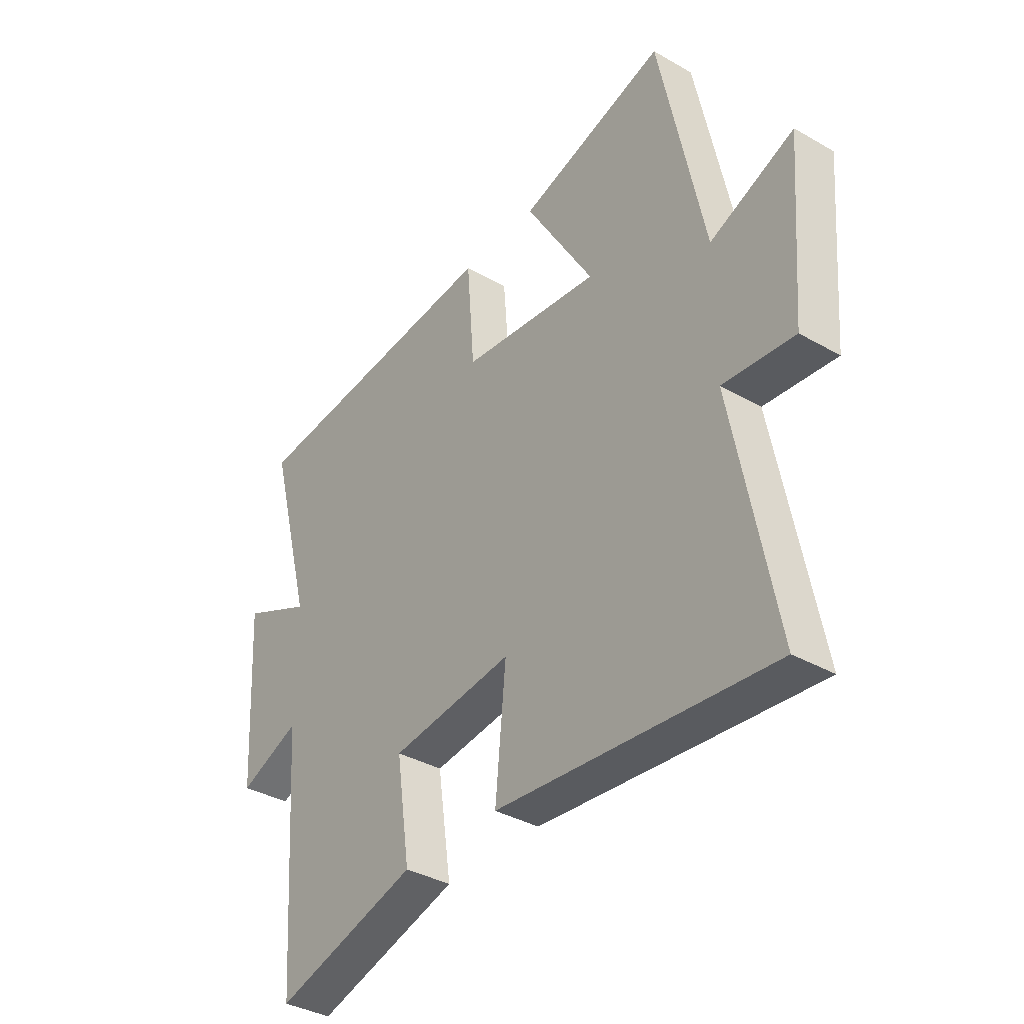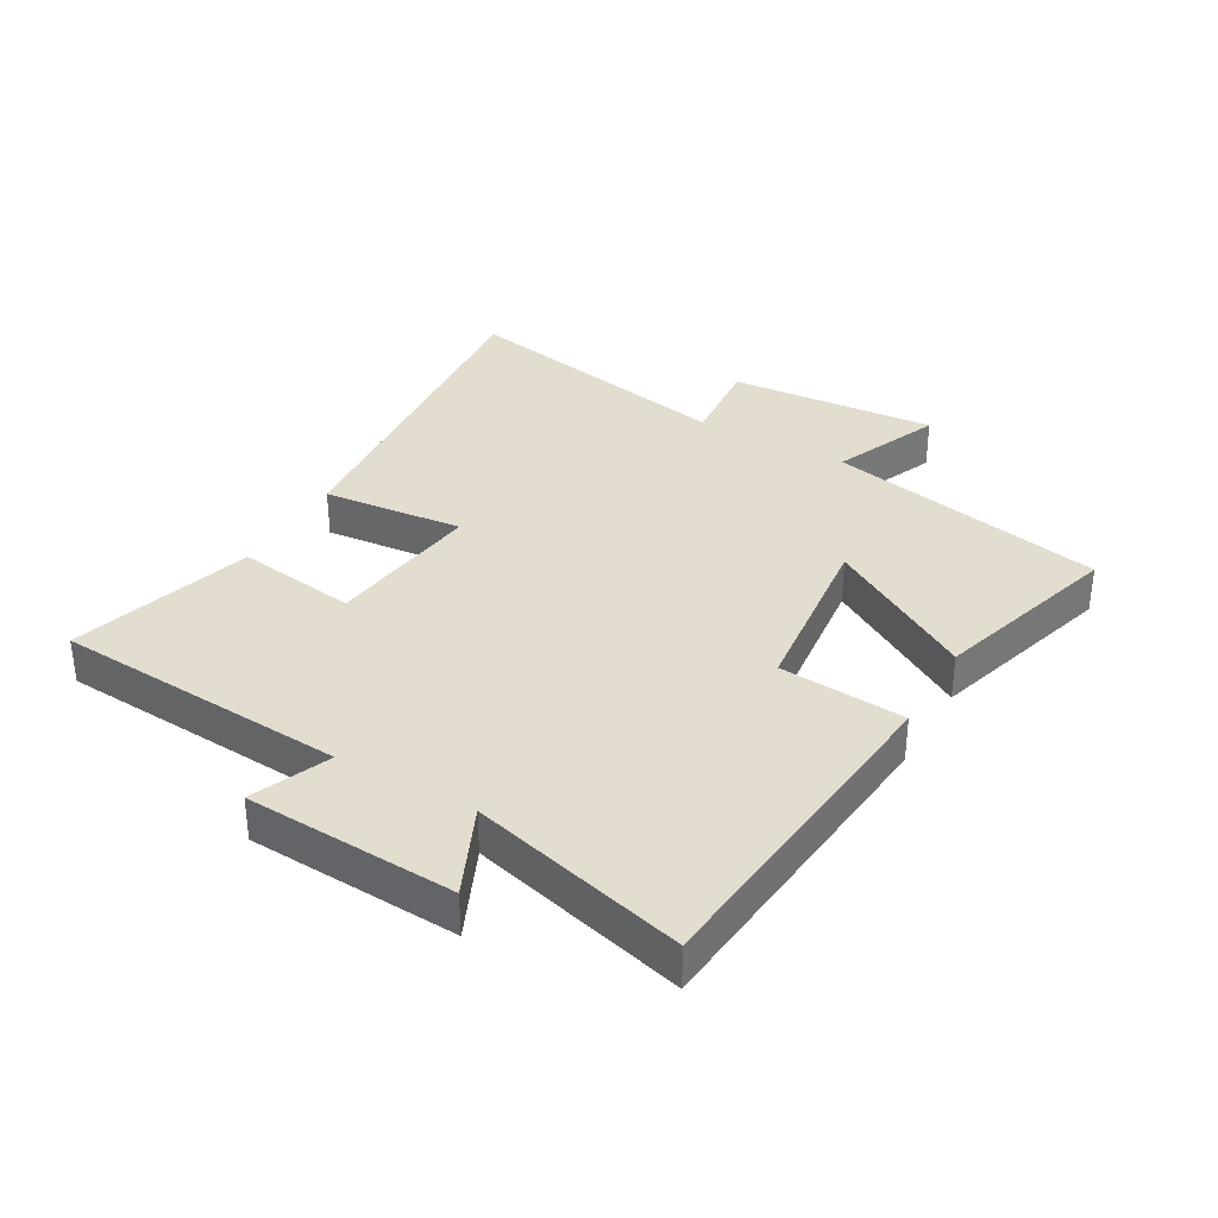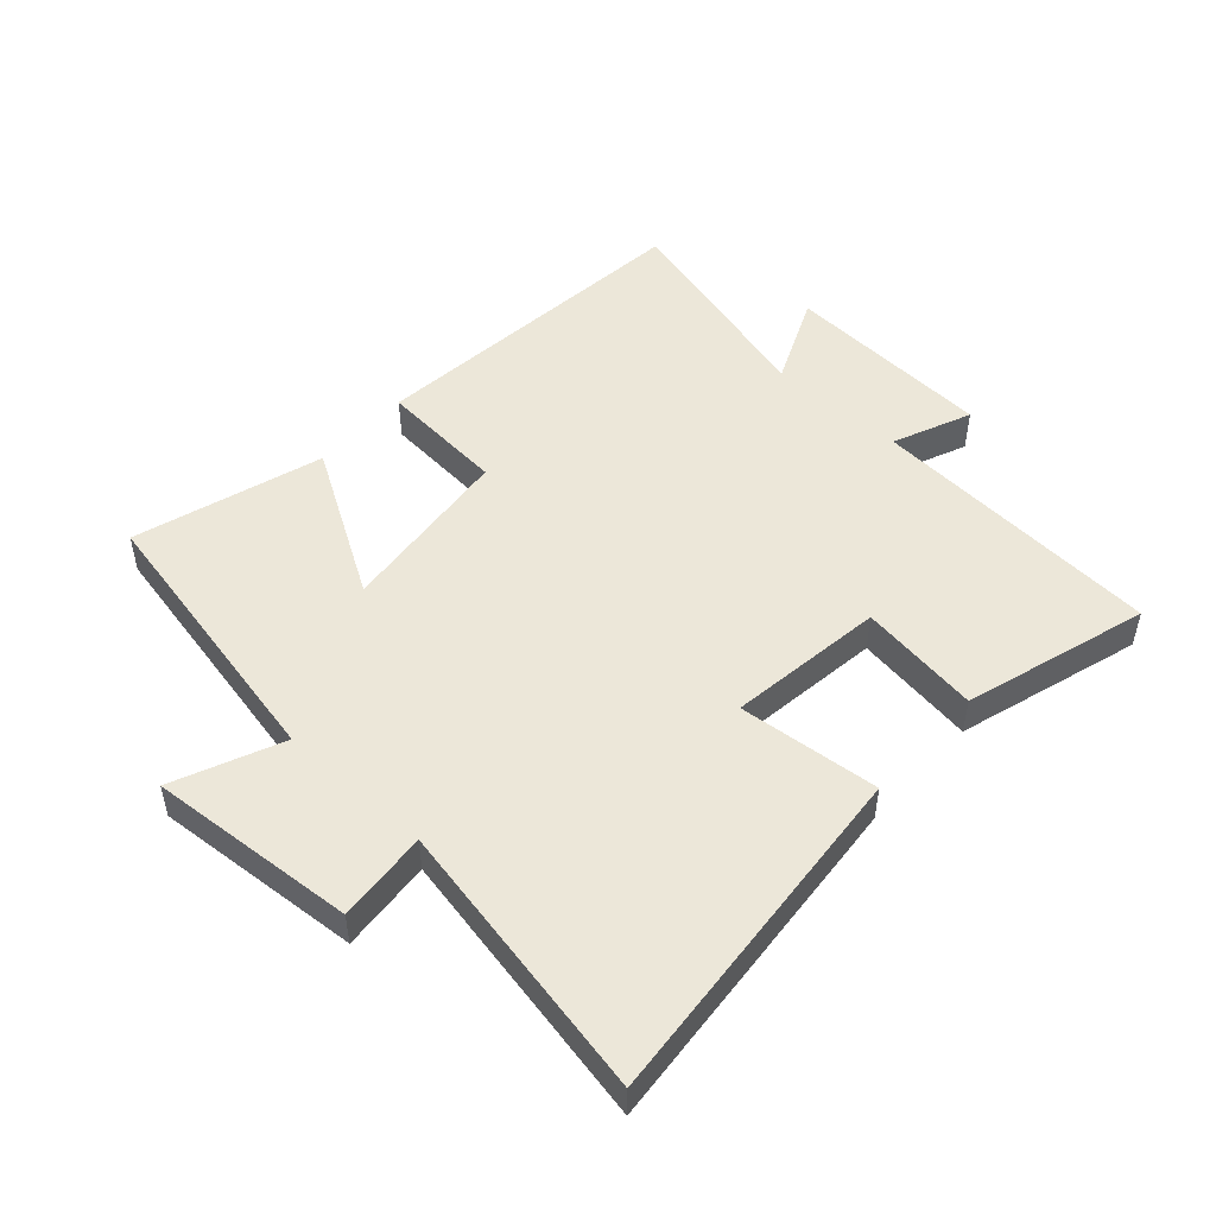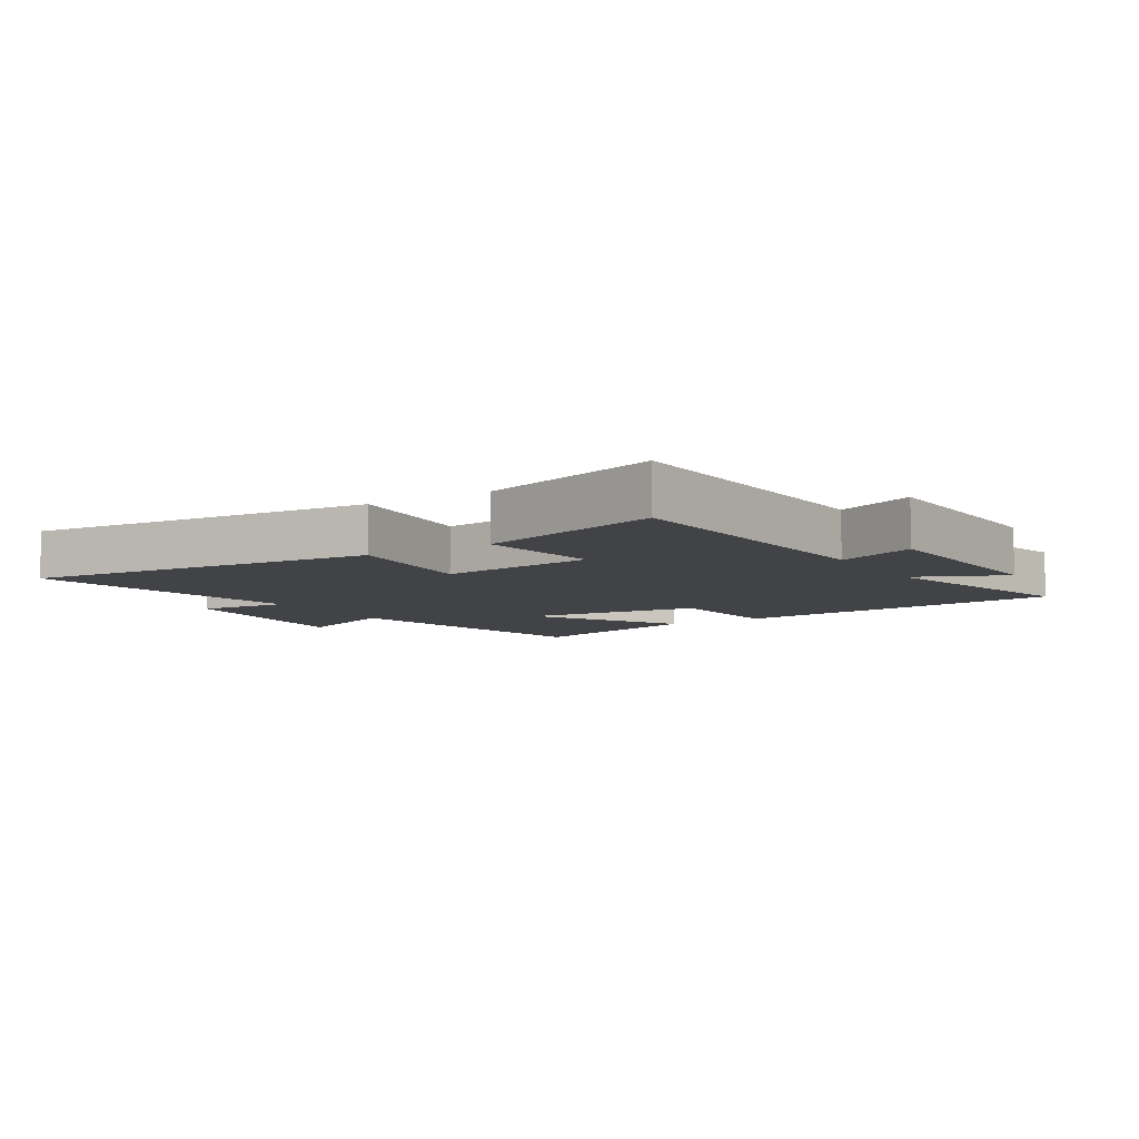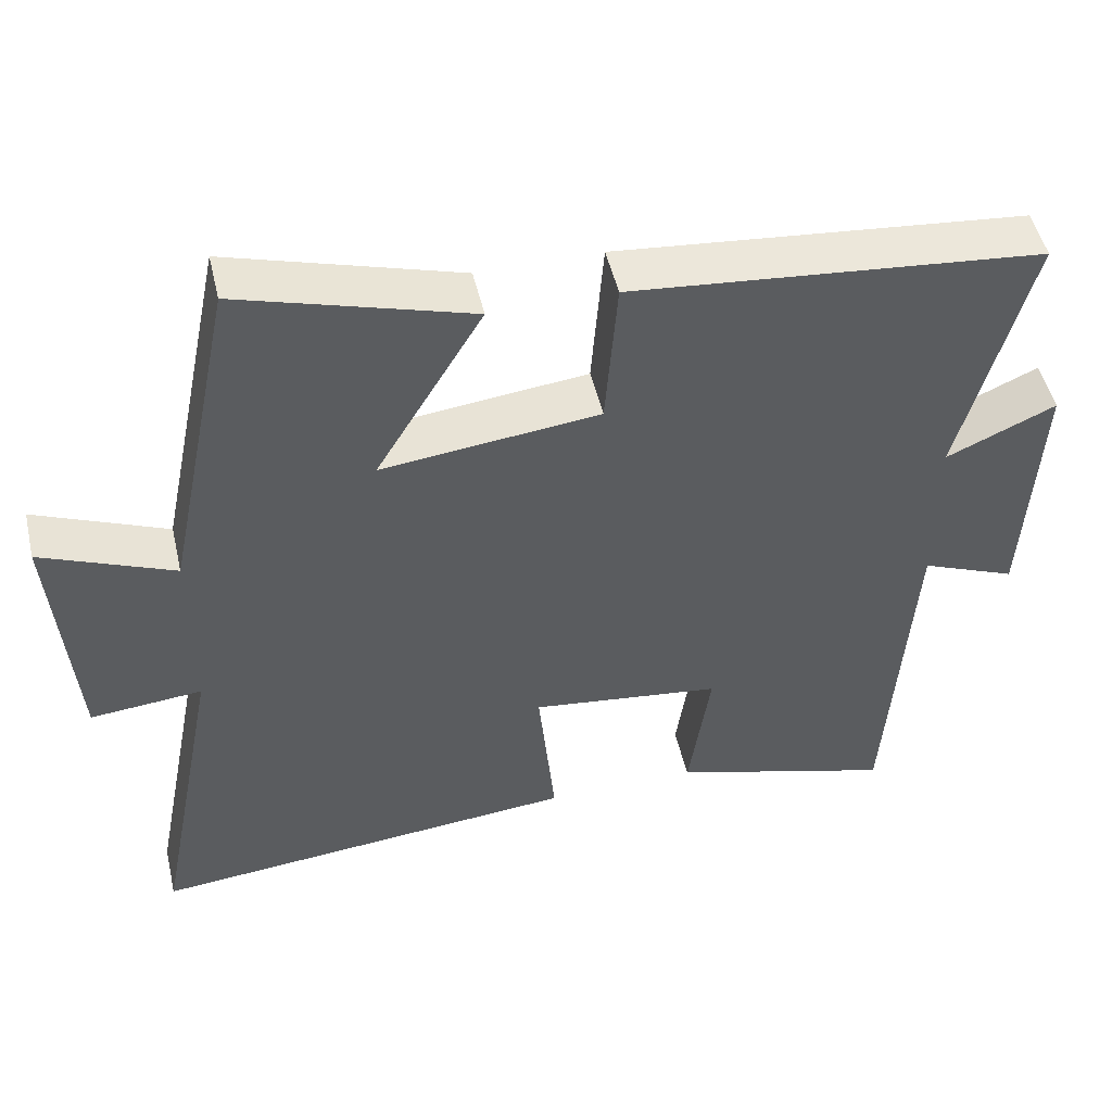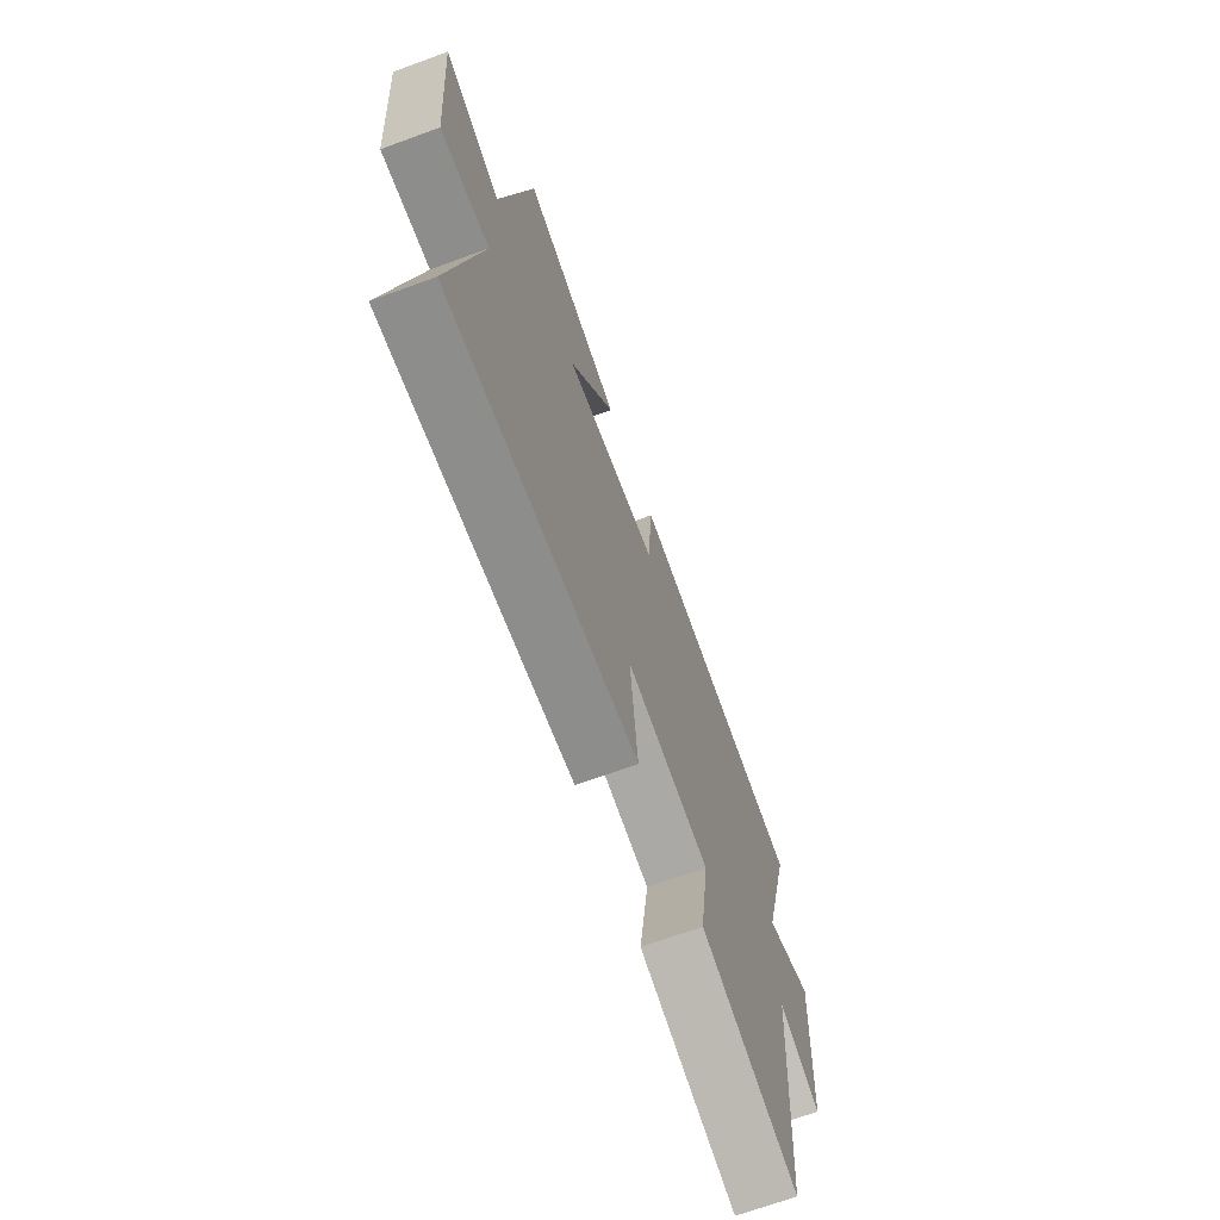
<metadata>
{"format":"obj","ext":"obj","renderer":"f3d","projection":"perspective","resolution":1024,"background":"white","views":[{"elev":-36.4,"azim":53.2,"up":"+Z"},{"elev":34.8,"azim":-60.3,"up":"+Y"},{"elev":49.9,"azim":132.3,"up":"+Y"},{"elev":-7.4,"azim":-148.2,"up":"+Y"},{"elev":49.8,"azim":166.9,"up":"+Z"},{"elev":-69.1,"azim":110.1,"up":"+Z"}]}
</metadata>
<code>
v -0.468 0.07 -0.587
v -0.5 0.07 -0.116
v -0.625 0.07 -0.168
v -0.643 0.07 0.168
v -0.5 0.07 0.104
v -0.59 0.07 0.447
v -0.053 0.07 0.5
v -0.037 0.07 0.298
v 0.247 0.07 0.266
v 0.107 0.07 0.5
v 0.408 0.07 0.591
v 0.5 0.07 0.144
v 0.672 0.07 0.217
v 0.646 0.07 -0.115
v 0.5 0.07 -0.102
v 0.587 0.07 -0.551
v 0.025 0.07 -0.5
v 0.047 0.07 -0.274
v -0.203 0.07 -0.306
v -0.175 0.07 -0.5
v -0.468 0 -0.587
v -0.5 0 -0.116
v -0.625 0 -0.168
v -0.643 0 0.168
v -0.5 0 0.104
v -0.59 0 0.447
v -0.053 0 0.5
v -0.037 0 0.298
v 0.247 0 0.266
v 0.107 0 0.5
v 0.408 0 0.591
v 0.5 0 0.144
v 0.672 0 0.217
v 0.646 0 -0.115
v 0.5 0 -0.102
v 0.587 0 -0.551
v 0.025 0 -0.5
v 0.047 0 -0.274
v -0.203 0 -0.306
v -0.175 0 -0.5
f 19 20 1 2
f 18 19 2
f 15 16 17 18
f 15 18 2
f 12 13 14 15
f 11 12 15
f 10 11 15
f 9 10 15
f 8 9 15 2
f 5 6 7 8
f 5 8 2 3
f 3 4 5
f 22 21 40 39
f 22 39 38
f 38 37 36 35
f 22 38 35
f 35 34 33 32
f 35 32 31
f 35 31 30
f 35 30 29
f 22 35 29 28
f 28 27 26 25
f 23 22 28 25
f 25 24 23
f 1 21 22 2
f 2 22 23 3
f 3 23 24 4
f 4 24 25 5
f 5 25 26 6
f 6 26 27 7
f 7 27 28 8
f 8 28 29 9
f 9 29 30 10
f 10 30 31 11
f 11 31 32 12
f 12 32 33 13
f 13 33 34 14
f 14 34 35 15
f 15 35 36 16
f 16 36 37 17
f 17 37 38 18
f 18 38 39 19
f 19 39 40 20
f 20 40 21 1

</code>
